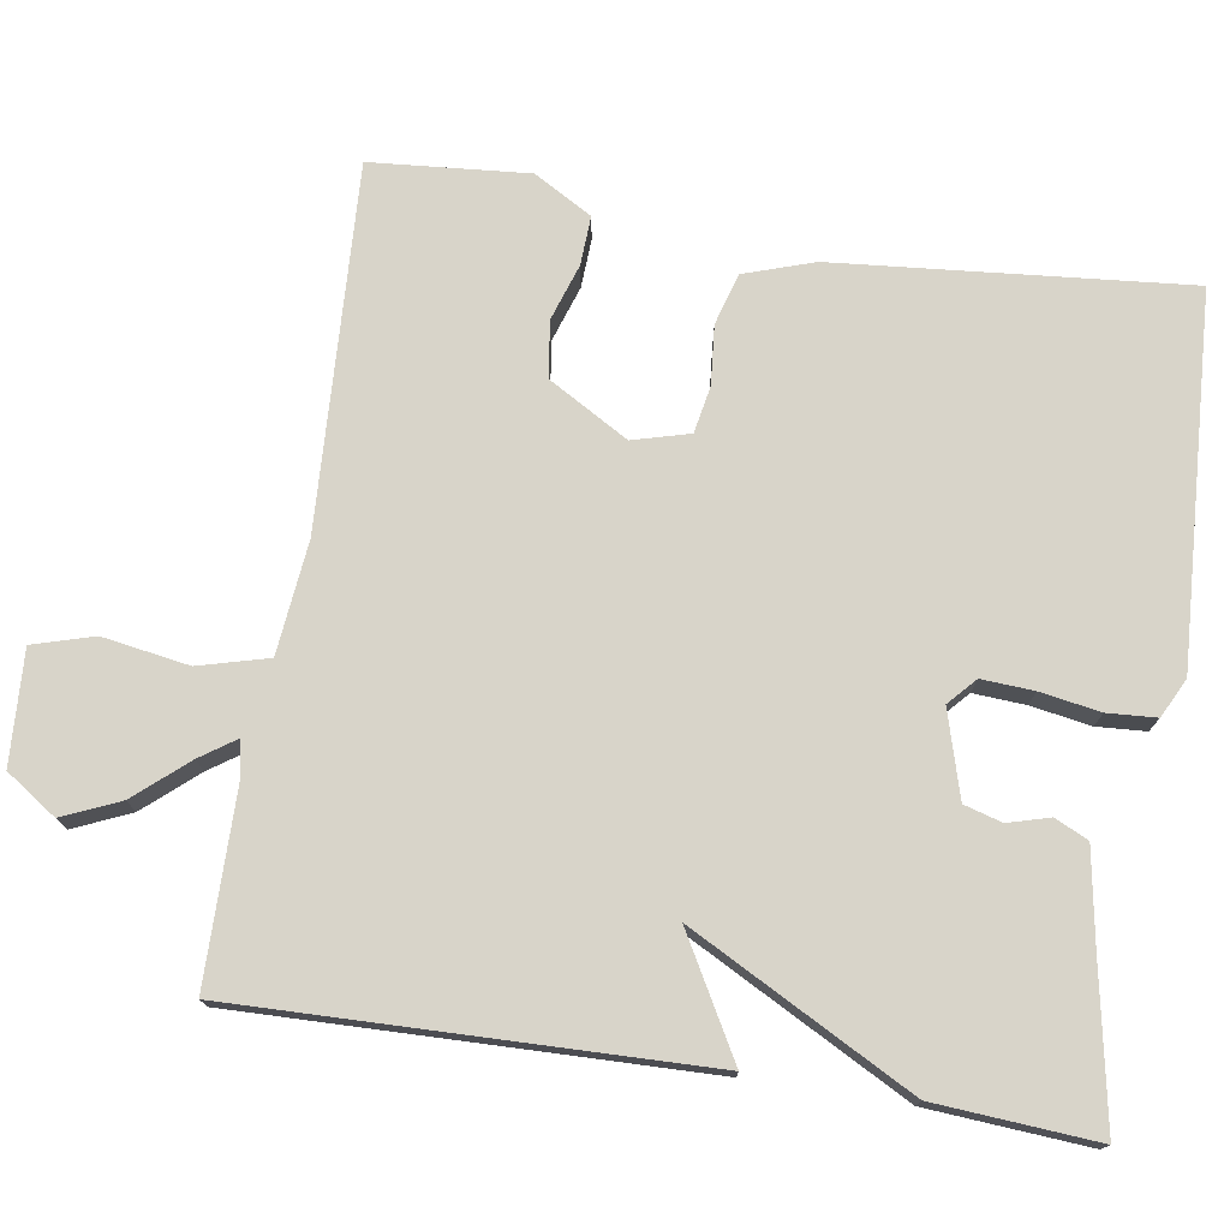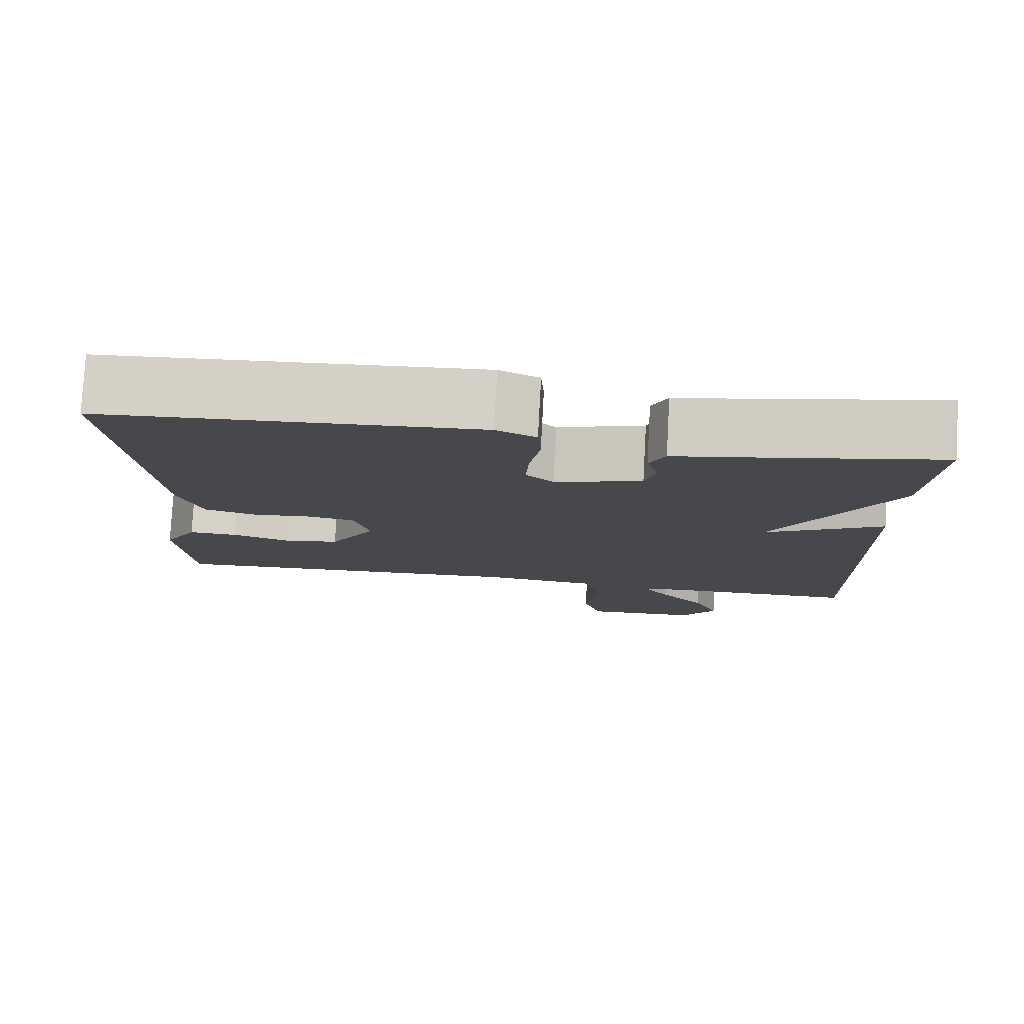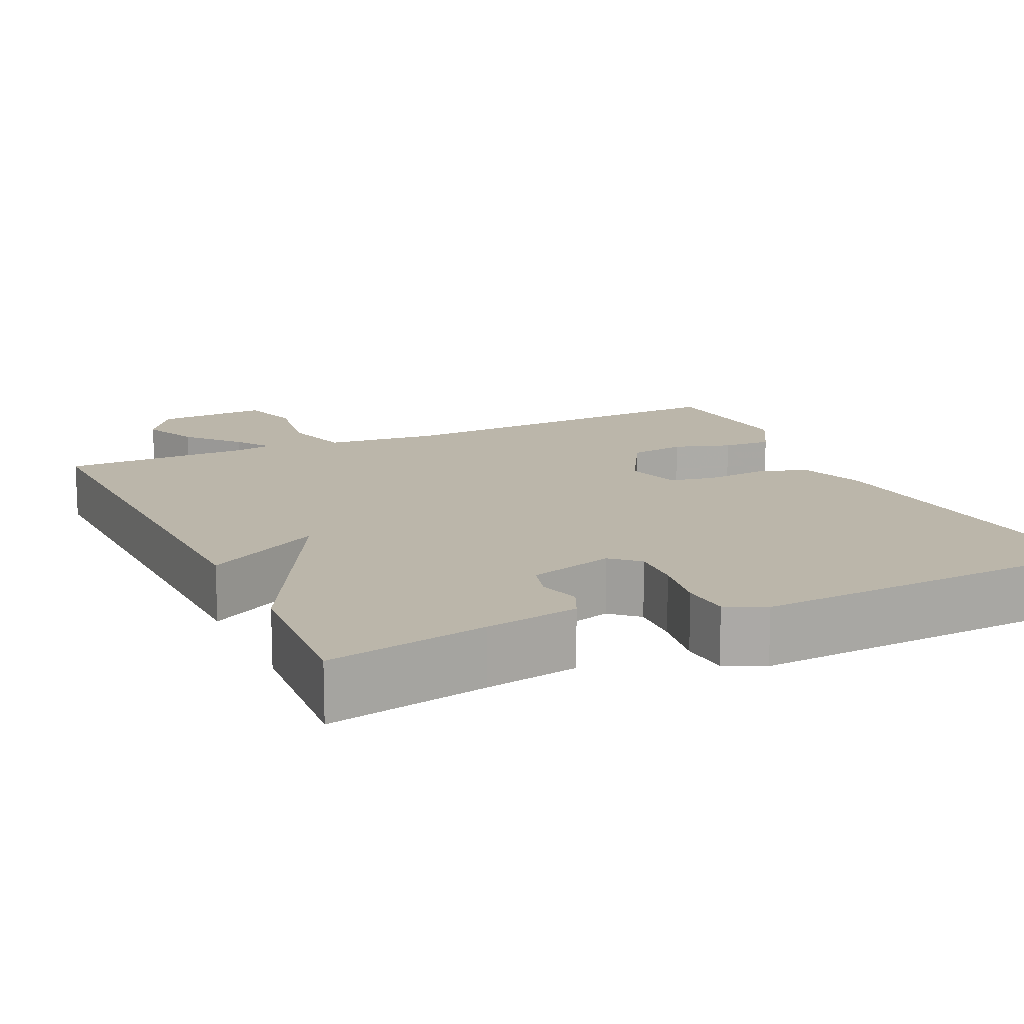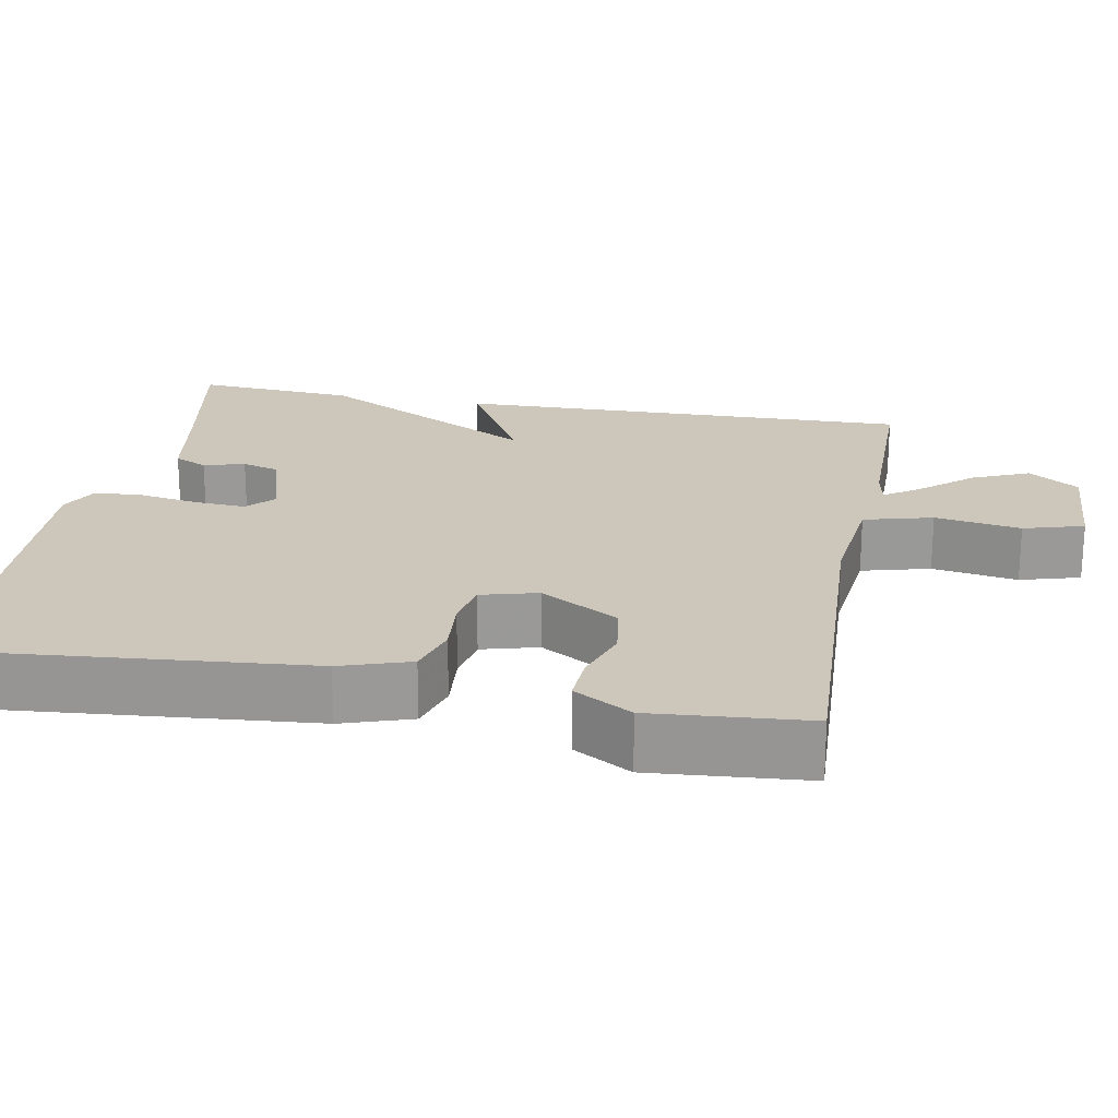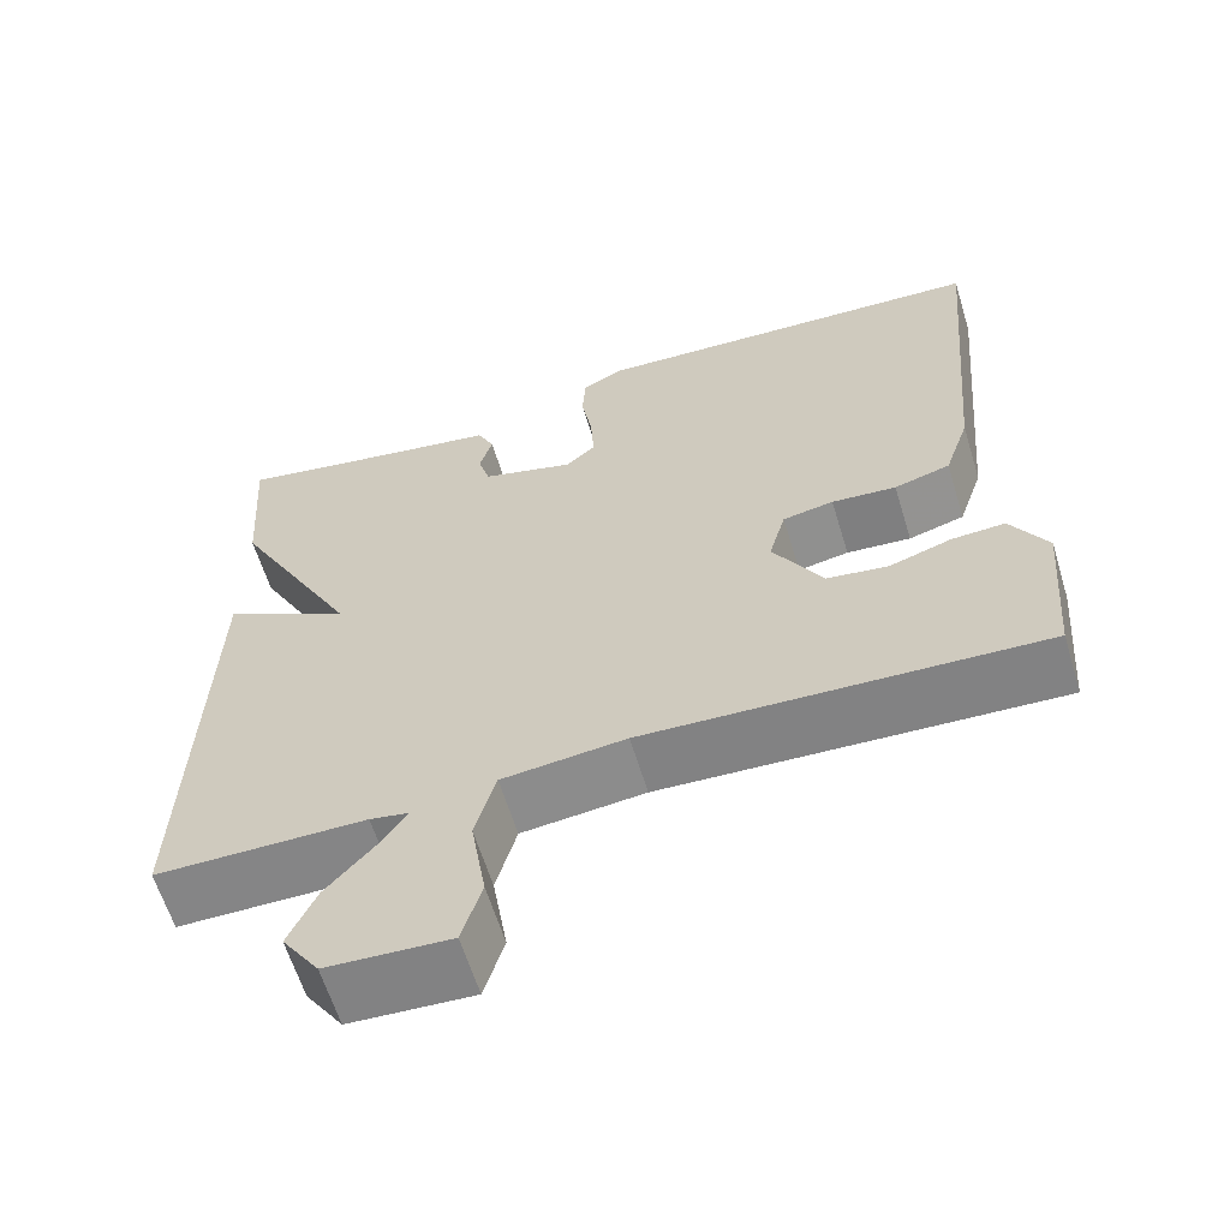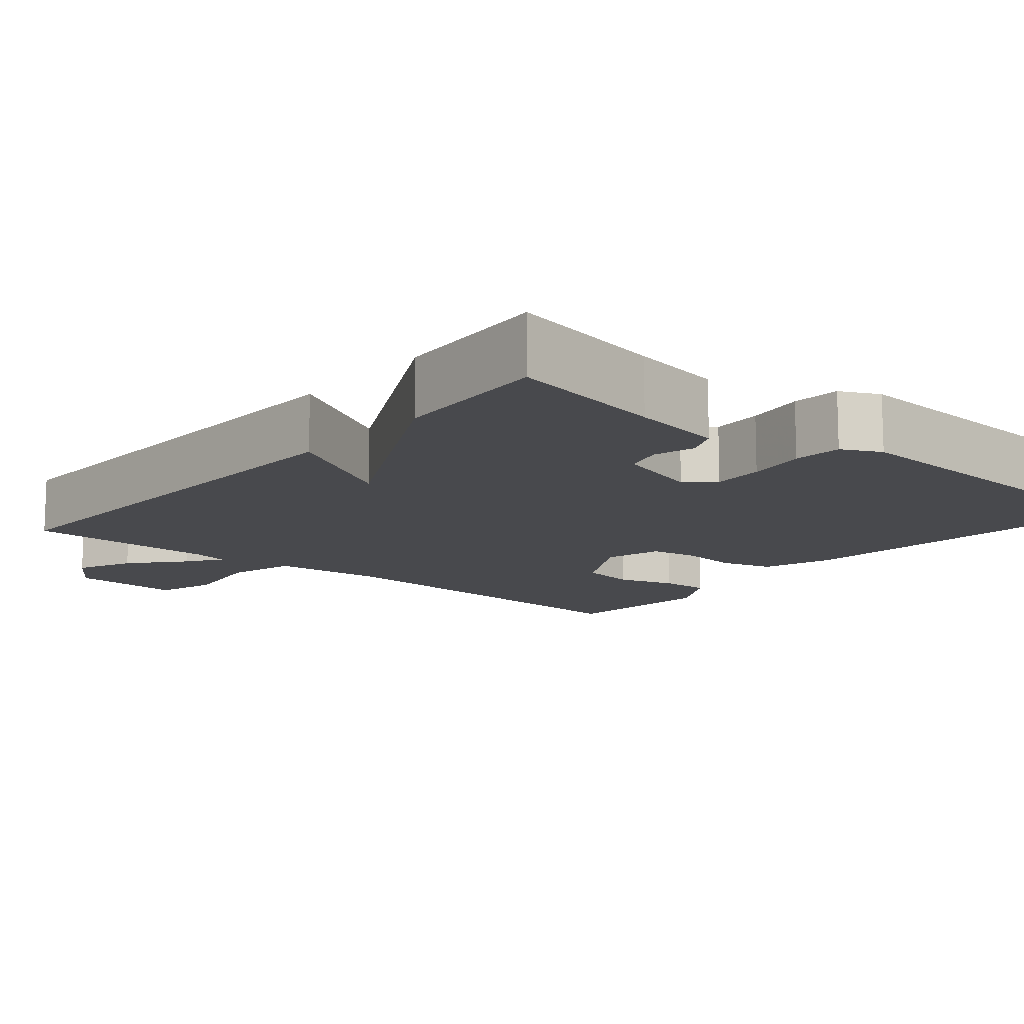
<metadata>
{"format":"obj","ext":"obj","renderer":"f3d","projection":"perspective","resolution":1024,"background":"white","views":[{"elev":75.1,"azim":-81.0,"up":"+Y"},{"elev":78.8,"azim":-176.9,"up":"+Z"},{"elev":14.1,"azim":-25.1,"up":"+Y"},{"elev":21.5,"azim":100.7,"up":"+Y"},{"elev":-62.1,"azim":17.0,"up":"+Z"},{"elev":-12.5,"azim":-40.4,"up":"+Y"}]}
</metadata>
<code>
v -0.5 0.07 -0.5
v -0.485 0.07 0.093
v -0.334 0.07 0.008
v -0.485 0.07 0.293
v -0.5 0.07 0.5
v -0.295 0.07 0.461
v -0.174 0.07 0.44
v -0.154 0.07 0.397
v -0.169 0.07 0.344
v -0.155 0.07 0.295
v -0.045 0.07 0.263
v -0.01 0.07 0.295
v -0.014 0.07 0.362
v -0.027 0.07 0.439
v -0.023 0.07 0.502
v 0.027 0.07 0.527
v 0.5 0.07 0.5
v 0.459 0.07 0.049
v 0.429 0.07 -0.041
v 0.363 0.07 -0.06
v 0.287 0.07 -0.053
v 0.227 0.07 -0.064
v 0.207 0.07 -0.137
v 0.266 0.07 -0.239
v 0.338 0.07 -0.25
v 0.411 0.07 -0.226
v 0.474 0.07 -0.223
v 0.517 0.07 -0.298
v 0.5 0.07 -0.5
v 0.035 0.07 -0.476
v -0.11 0.07 -0.491
v -0.134 0.07 -0.58
v -0.116 0.07 -0.691
v -0.139 0.07 -0.769
v -0.284 0.07 -0.761
v -0.328 0.07 -0.696
v -0.296 0.07 -0.623
v -0.238 0.07 -0.556
v -0.207 0.07 -0.511
v -0.253 0.07 -0.502
v -0.5 0 -0.5
v -0.485 0 0.093
v -0.334 0 0.008
v -0.485 0 0.293
v -0.5 0 0.5
v -0.295 0 0.461
v -0.174 0 0.44
v -0.154 0 0.397
v -0.169 0 0.344
v -0.155 0 0.295
v -0.045 0 0.263
v -0.01 0 0.295
v -0.014 0 0.362
v -0.027 0 0.439
v -0.023 0 0.502
v 0.027 0 0.527
v 0.5 0 0.5
v 0.459 0 0.049
v 0.429 0 -0.041
v 0.363 0 -0.06
v 0.287 0 -0.053
v 0.227 0 -0.064
v 0.207 0 -0.137
v 0.266 0 -0.239
v 0.338 0 -0.25
v 0.411 0 -0.226
v 0.474 0 -0.223
v 0.517 0 -0.298
v 0.5 0 -0.5
v 0.035 0 -0.476
v -0.11 0 -0.491
v -0.134 0 -0.58
v -0.116 0 -0.691
v -0.139 0 -0.769
v -0.284 0 -0.761
v -0.328 0 -0.696
v -0.296 0 -0.623
v -0.238 0 -0.556
v -0.207 0 -0.511
v -0.253 0 -0.502
f 36 37 38
f 35 36 38
f 34 35 38
f 33 34 38
f 32 33 38
f 31 32 38 39
f 28 29 30
f 27 28 30
f 26 27 30
f 25 26 30
f 24 25 30 31
f 31 39 40
f 24 31 40
f 23 24 40
f 19 20 21
f 18 19 21
f 17 18 21
f 16 17 21
f 15 16 21
f 14 15 21
f 13 14 21
f 12 13 21 22
f 23 40 1
f 22 23 1
f 12 22 1
f 11 12 1
f 6 7 8 9
f 6 9 10
f 5 6 10
f 4 5 10
f 3 4 10
f 1 2 3
f 1 3 10 11
f 78 77 76
f 78 76 75
f 78 75 74
f 78 74 73
f 78 73 72
f 79 78 72 71
f 70 69 68
f 70 68 67
f 70 67 66
f 70 66 65
f 71 70 65 64
f 80 79 71
f 80 71 64
f 80 64 63
f 61 60 59
f 61 59 58
f 61 58 57
f 61 57 56
f 61 56 55
f 61 55 54
f 61 54 53
f 62 61 53 52
f 41 80 63
f 41 63 62
f 41 62 52
f 41 52 51
f 49 48 47 46
f 50 49 46
f 50 46 45
f 50 45 44
f 50 44 43
f 43 42 41
f 51 50 43 41
f 1 41 42 2
f 2 42 43 3
f 3 43 44 4
f 4 44 45 5
f 5 45 46 6
f 6 46 47 7
f 7 47 48 8
f 8 48 49 9
f 9 49 50 10
f 10 50 51 11
f 11 51 52 12
f 12 52 53 13
f 13 53 54 14
f 14 54 55 15
f 15 55 56 16
f 16 56 57 17
f 17 57 58 18
f 18 58 59 19
f 19 59 60 20
f 20 60 61 21
f 21 61 62 22
f 22 62 63 23
f 23 63 64 24
f 24 64 65 25
f 25 65 66 26
f 26 66 67 27
f 27 67 68 28
f 28 68 69 29
f 29 69 70 30
f 30 70 71 31
f 31 71 72 32
f 32 72 73 33
f 33 73 74 34
f 34 74 75 35
f 35 75 76 36
f 36 76 77 37
f 37 77 78 38
f 38 78 79 39
f 39 79 80 40
f 40 80 41 1

</code>
